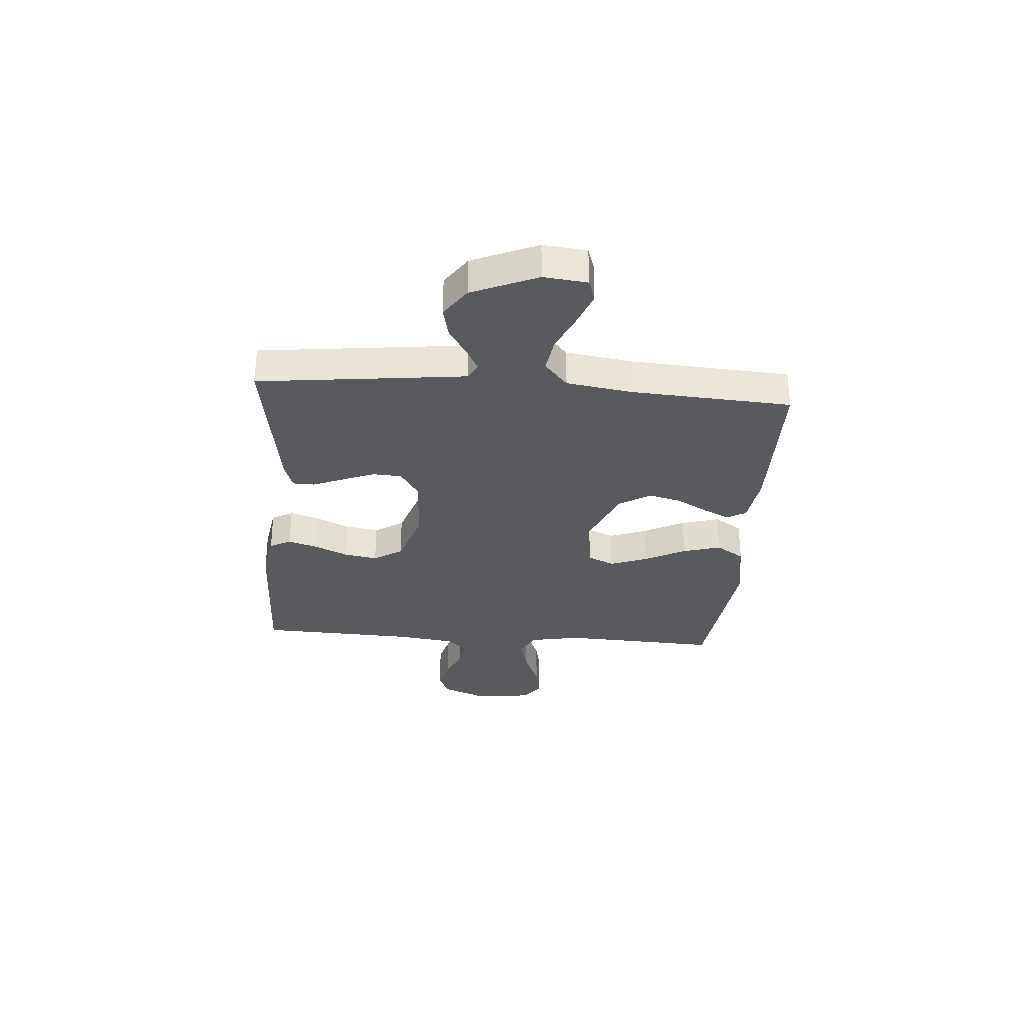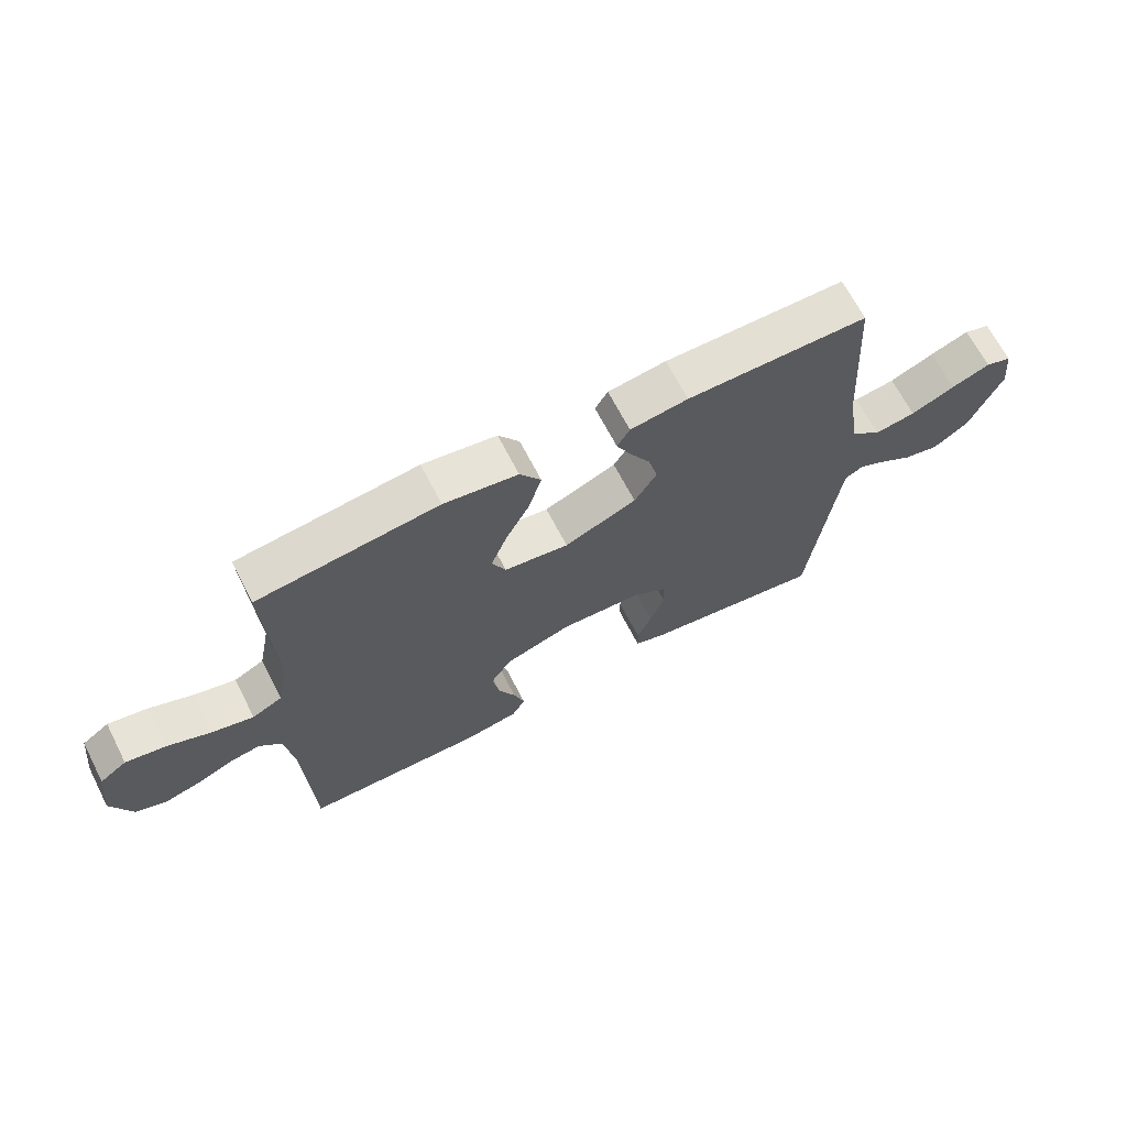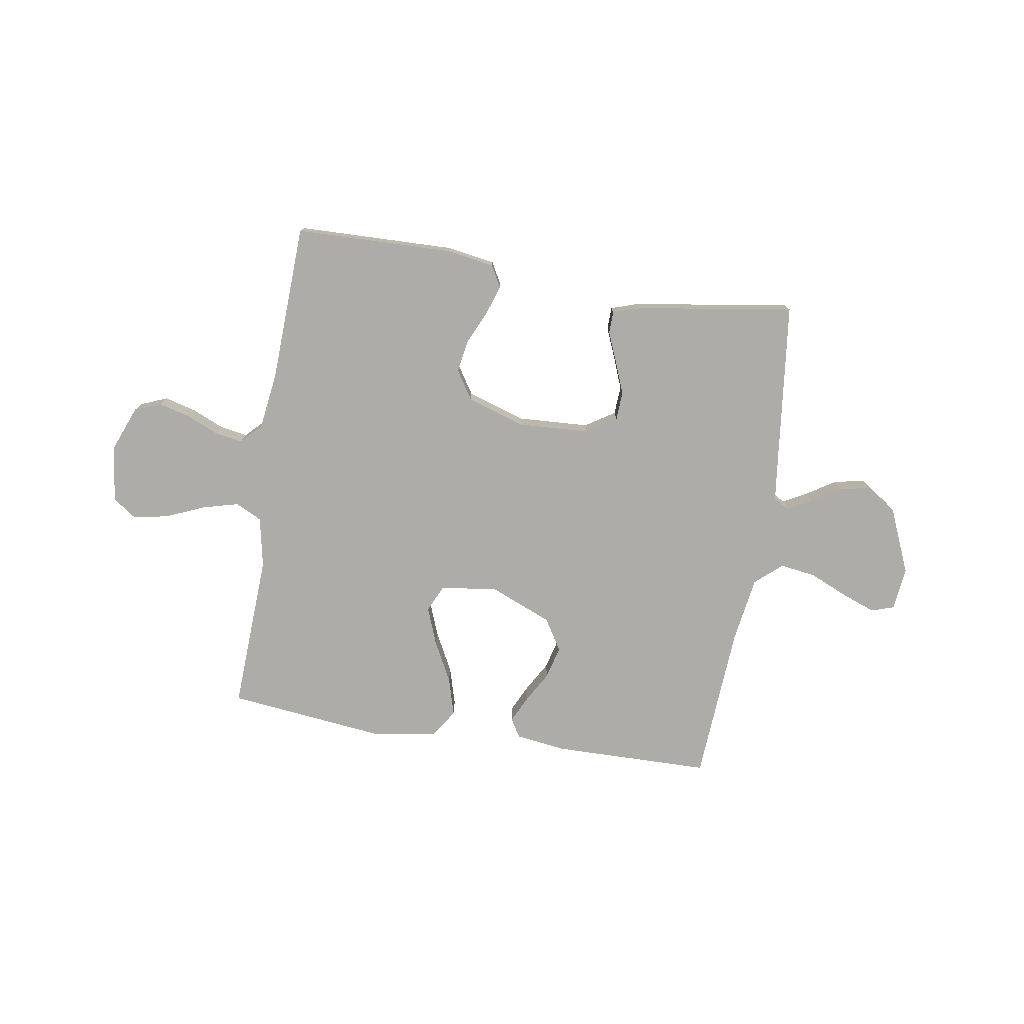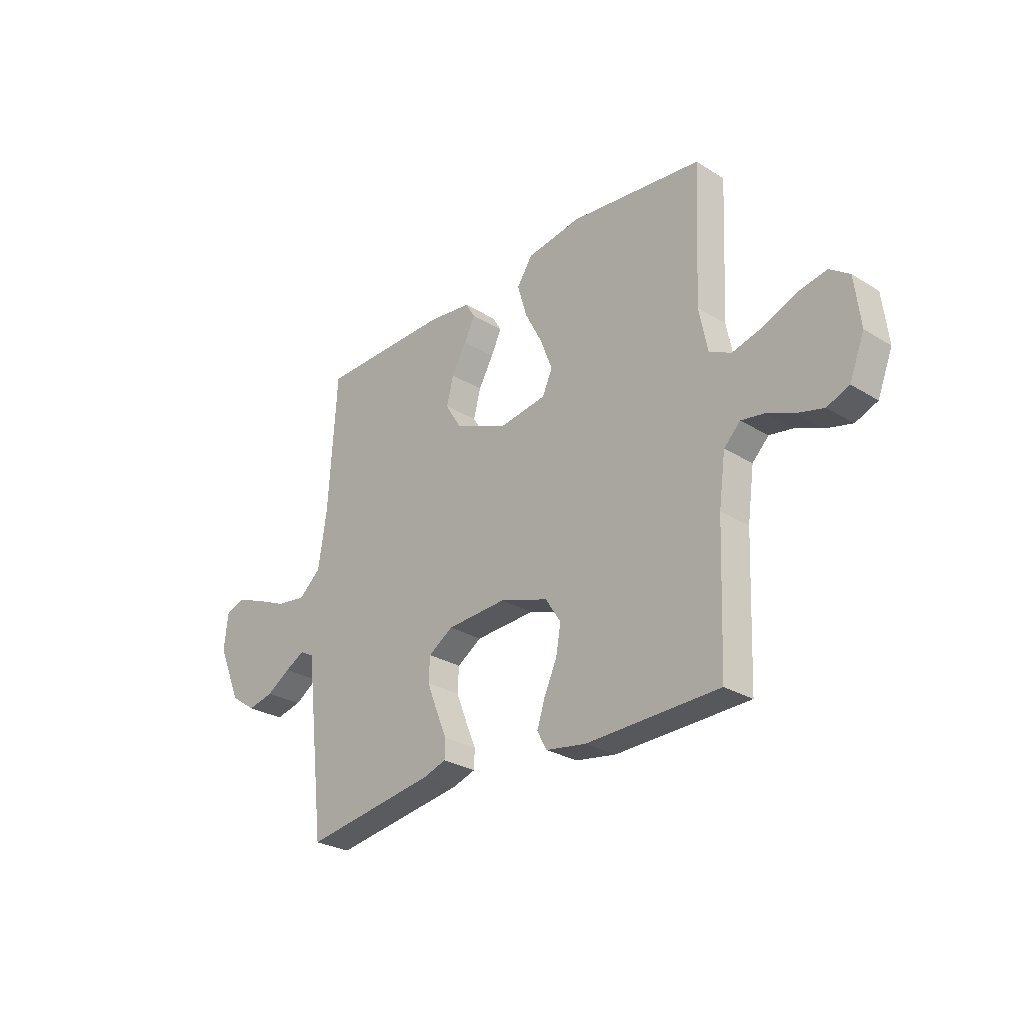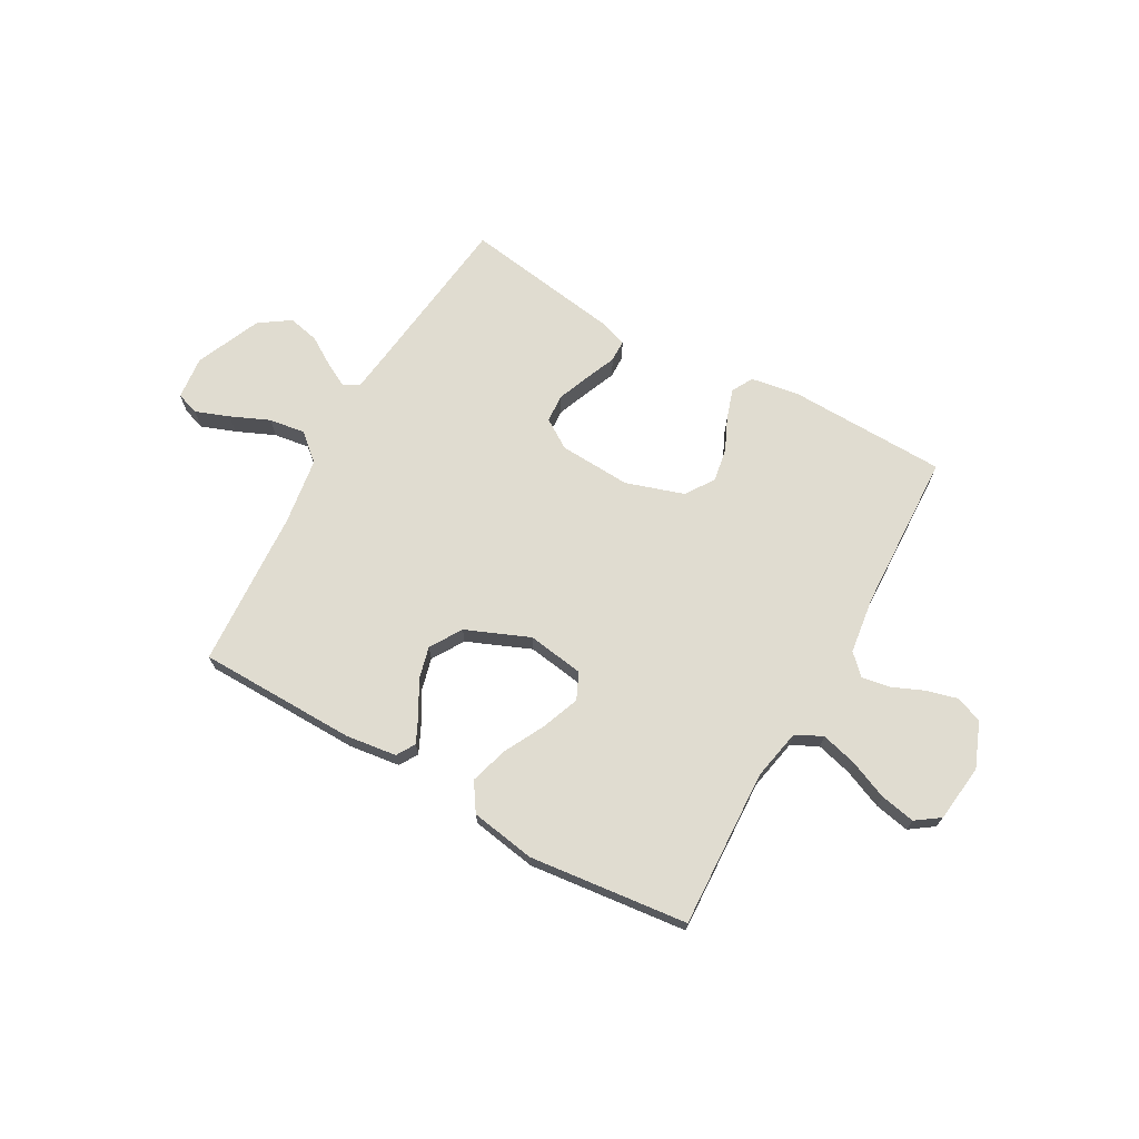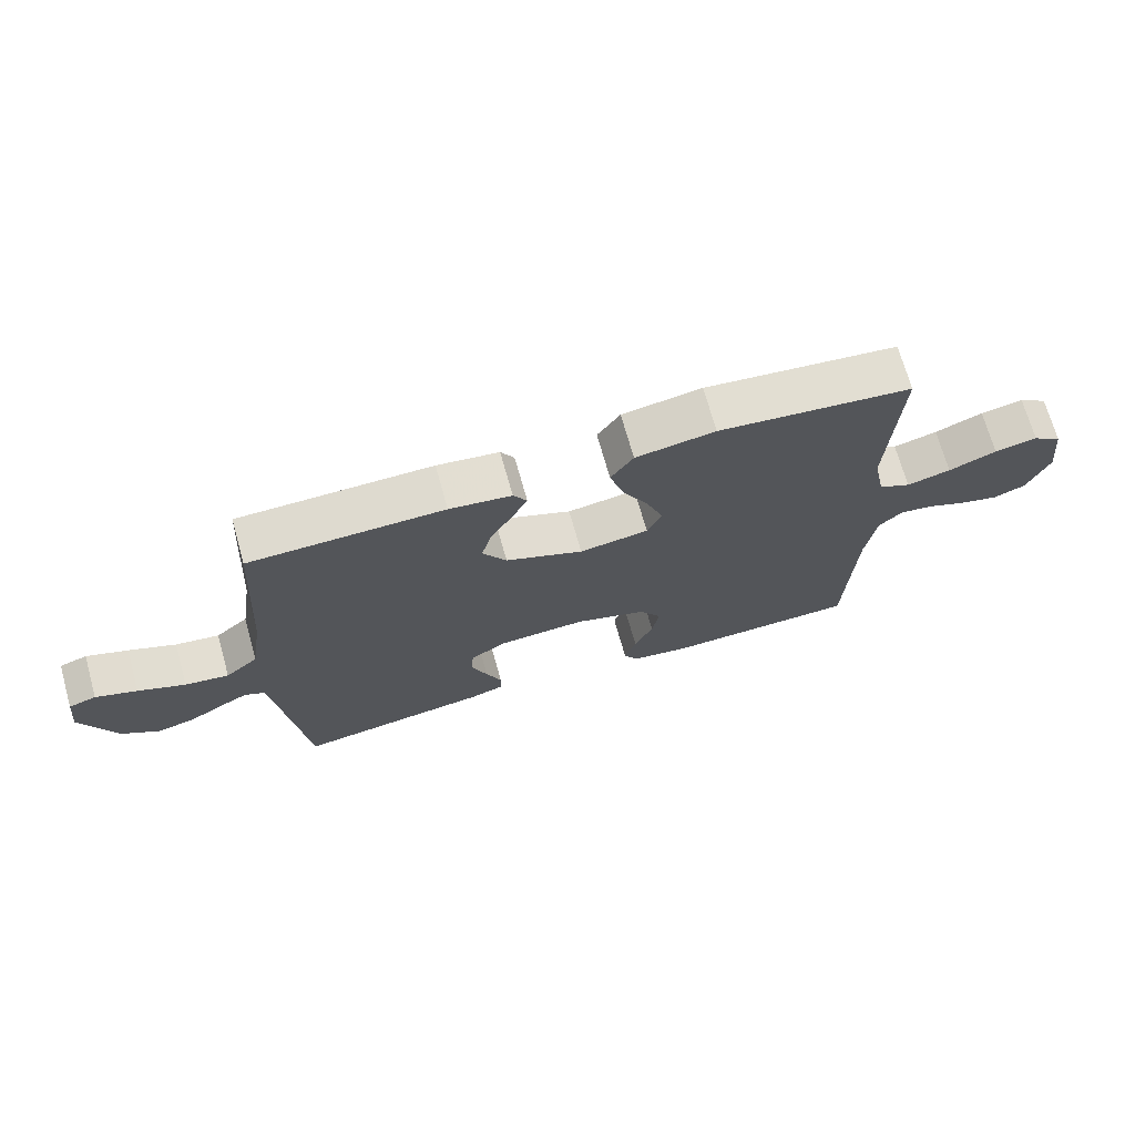
<metadata>
{"format":"obj","ext":"obj","renderer":"f3d","projection":"perspective","resolution":1024,"background":"white","views":[{"elev":-31.0,"azim":-94.4,"up":"+Y"},{"elev":67.1,"azim":152.8,"up":"+Z"},{"elev":-76.7,"azim":170.9,"up":"+Y"},{"elev":-27.8,"azim":46.9,"up":"+Z"},{"elev":69.6,"azim":29.4,"up":"+Y"},{"elev":70.6,"azim":-15.7,"up":"+Z"}]}
</metadata>
<code>
v 0.5 0.07 0.5
v 0.486 0.07 0.2
v 0.505 0.07 0.104
v 0.555 0.07 0.079
v 0.623 0.07 0.097
v 0.697 0.07 0.128
v 0.763 0.07 0.141
v 0.808 0.07 0.109
v 0.821 0.07 0
v 0.787 0.07 -0.085
v 0.737 0.07 -0.105
v 0.677 0.07 -0.089
v 0.617 0.07 -0.063
v 0.564 0.07 -0.054
v 0.527 0.07 -0.091
v 0.512 0.07 -0.2
v 0.5 0.07 -0.5
v 0.2 0.07 -0.507
v 0.109 0.07 -0.492
v 0.087 0.07 -0.452
v 0.105 0.07 -0.396
v 0.134 0.07 -0.333
v 0.145 0.07 -0.27
v 0.11 0.07 -0.216
v 0 0.07 -0.18
v -0.136 0.07 -0.187
v -0.192 0.07 -0.223
v -0.195 0.07 -0.277
v -0.171 0.07 -0.338
v -0.147 0.07 -0.396
v -0.148 0.07 -0.438
v -0.2 0.07 -0.455
v -0.5 0.07 -0.5
v -0.535 0.07 -0.2
v -0.546 0.07 -0.109
v -0.577 0.07 -0.092
v -0.622 0.07 -0.116
v -0.676 0.07 -0.15
v -0.735 0.07 -0.163
v -0.793 0.07 -0.123
v -0.846 0.07 0
v -0.837 0.07 0.082
v -0.794 0.07 0.096
v -0.73 0.07 0.072
v -0.657 0.07 0.04
v -0.589 0.07 0.03
v -0.538 0.07 0.074
v -0.519 0.07 0.2
v -0.5 0.07 0.5
v -0.2 0.07 0.504
v -0.104 0.07 0.491
v -0.083 0.07 0.456
v -0.107 0.07 0.406
v -0.141 0.07 0.347
v -0.157 0.07 0.285
v -0.12 0.07 0.225
v 0 0.07 0.175
v 0.107 0.07 0.191
v 0.13 0.07 0.241
v 0.103 0.07 0.312
v 0.063 0.07 0.389
v 0.042 0.07 0.461
v 0.077 0.07 0.514
v 0.2 0.07 0.534
v 0.5 0 0.5
v 0.486 0 0.2
v 0.505 0 0.104
v 0.555 0 0.079
v 0.623 0 0.097
v 0.697 0 0.128
v 0.763 0 0.141
v 0.808 0 0.109
v 0.821 0 0
v 0.787 0 -0.085
v 0.737 0 -0.105
v 0.677 0 -0.089
v 0.617 0 -0.063
v 0.564 0 -0.054
v 0.527 0 -0.091
v 0.512 0 -0.2
v 0.5 0 -0.5
v 0.2 0 -0.507
v 0.109 0 -0.492
v 0.087 0 -0.452
v 0.105 0 -0.396
v 0.134 0 -0.333
v 0.145 0 -0.27
v 0.11 0 -0.216
v 0 0 -0.18
v -0.136 0 -0.187
v -0.192 0 -0.223
v -0.195 0 -0.277
v -0.171 0 -0.338
v -0.147 0 -0.396
v -0.148 0 -0.438
v -0.2 0 -0.455
v -0.5 0 -0.5
v -0.535 0 -0.2
v -0.546 0 -0.109
v -0.577 0 -0.092
v -0.622 0 -0.116
v -0.676 0 -0.15
v -0.735 0 -0.163
v -0.793 0 -0.123
v -0.846 0 0
v -0.837 0 0.082
v -0.794 0 0.096
v -0.73 0 0.072
v -0.657 0 0.04
v -0.589 0 0.03
v -0.538 0 0.074
v -0.519 0 0.2
v -0.5 0 0.5
v -0.2 0 0.504
v -0.104 0 0.491
v -0.083 0 0.456
v -0.107 0 0.406
v -0.141 0 0.347
v -0.157 0 0.285
v -0.12 0 0.225
v 0 0 0.175
v 0.107 0 0.191
v 0.13 0 0.241
v 0.103 0 0.312
v 0.063 0 0.389
v 0.042 0 0.461
v 0.077 0 0.514
v 0.2 0 0.534
f 64 1 2
f 63 64 2
f 62 63 2
f 61 62 2
f 60 61 2
f 59 60 2 3
f 58 59 3 4
f 57 58 4
f 52 53 54
f 51 52 54
f 50 51 54
f 49 50 54
f 48 49 54
f 47 48 54 55
f 46 47 55 56
f 43 44 45
f 42 43 45
f 41 42 45
f 40 41 45
f 39 40 45
f 38 39 45
f 37 38 45
f 36 37 45 46
f 46 56 57
f 36 46 57
f 35 36 57
f 32 33 34
f 31 32 34
f 30 31 34
f 29 30 34
f 28 29 34 35
f 20 21 22
f 19 20 22
f 18 19 22
f 17 18 22
f 16 17 22
f 15 16 22 23
f 14 15 23 24
f 11 12 13
f 10 11 13
f 9 10 13
f 8 9 13
f 7 8 13
f 6 7 13
f 5 6 13
f 4 5 13 14
f 14 24 25
f 4 14 25
f 57 4 25
f 27 28 35
f 26 27 35 57
f 25 26 57
f 66 65 128
f 66 128 127
f 66 127 126
f 66 126 125
f 66 125 124
f 67 66 124 123
f 68 67 123 122
f 68 122 121
f 118 117 116
f 118 116 115
f 118 115 114
f 118 114 113
f 118 113 112
f 119 118 112 111
f 120 119 111 110
f 109 108 107
f 109 107 106
f 109 106 105
f 109 105 104
f 109 104 103
f 109 103 102
f 109 102 101
f 110 109 101 100
f 121 120 110
f 121 110 100
f 121 100 99
f 98 97 96
f 98 96 95
f 98 95 94
f 98 94 93
f 99 98 93 92
f 86 85 84
f 86 84 83
f 86 83 82
f 86 82 81
f 86 81 80
f 87 86 80 79
f 88 87 79 78
f 77 76 75
f 77 75 74
f 77 74 73
f 77 73 72
f 77 72 71
f 77 71 70
f 77 70 69
f 78 77 69 68
f 89 88 78
f 89 78 68
f 89 68 121
f 99 92 91
f 121 99 91 90
f 121 90 89
f 1 65 66 2
f 2 66 67 3
f 3 67 68 4
f 4 68 69 5
f 5 69 70 6
f 6 70 71 7
f 7 71 72 8
f 8 72 73 9
f 9 73 74 10
f 10 74 75 11
f 11 75 76 12
f 12 76 77 13
f 13 77 78 14
f 14 78 79 15
f 15 79 80 16
f 16 80 81 17
f 17 81 82 18
f 18 82 83 19
f 19 83 84 20
f 20 84 85 21
f 21 85 86 22
f 22 86 87 23
f 23 87 88 24
f 24 88 89 25
f 25 89 90 26
f 26 90 91 27
f 27 91 92 28
f 28 92 93 29
f 29 93 94 30
f 30 94 95 31
f 31 95 96 32
f 32 96 97 33
f 33 97 98 34
f 34 98 99 35
f 35 99 100 36
f 36 100 101 37
f 37 101 102 38
f 38 102 103 39
f 39 103 104 40
f 40 104 105 41
f 41 105 106 42
f 42 106 107 43
f 43 107 108 44
f 44 108 109 45
f 45 109 110 46
f 46 110 111 47
f 47 111 112 48
f 48 112 113 49
f 49 113 114 50
f 50 114 115 51
f 51 115 116 52
f 52 116 117 53
f 53 117 118 54
f 54 118 119 55
f 55 119 120 56
f 56 120 121 57
f 57 121 122 58
f 58 122 123 59
f 59 123 124 60
f 60 124 125 61
f 61 125 126 62
f 62 126 127 63
f 63 127 128 64
f 64 128 65 1

</code>
